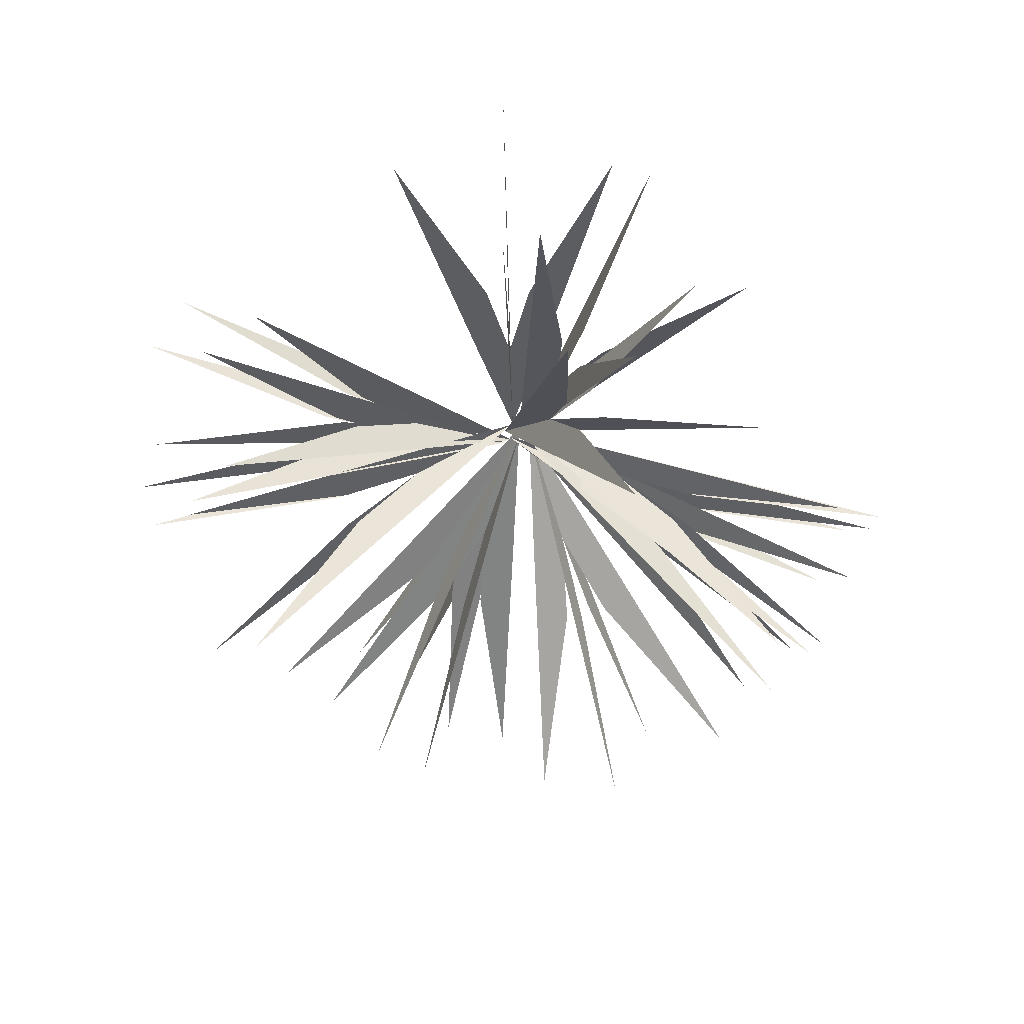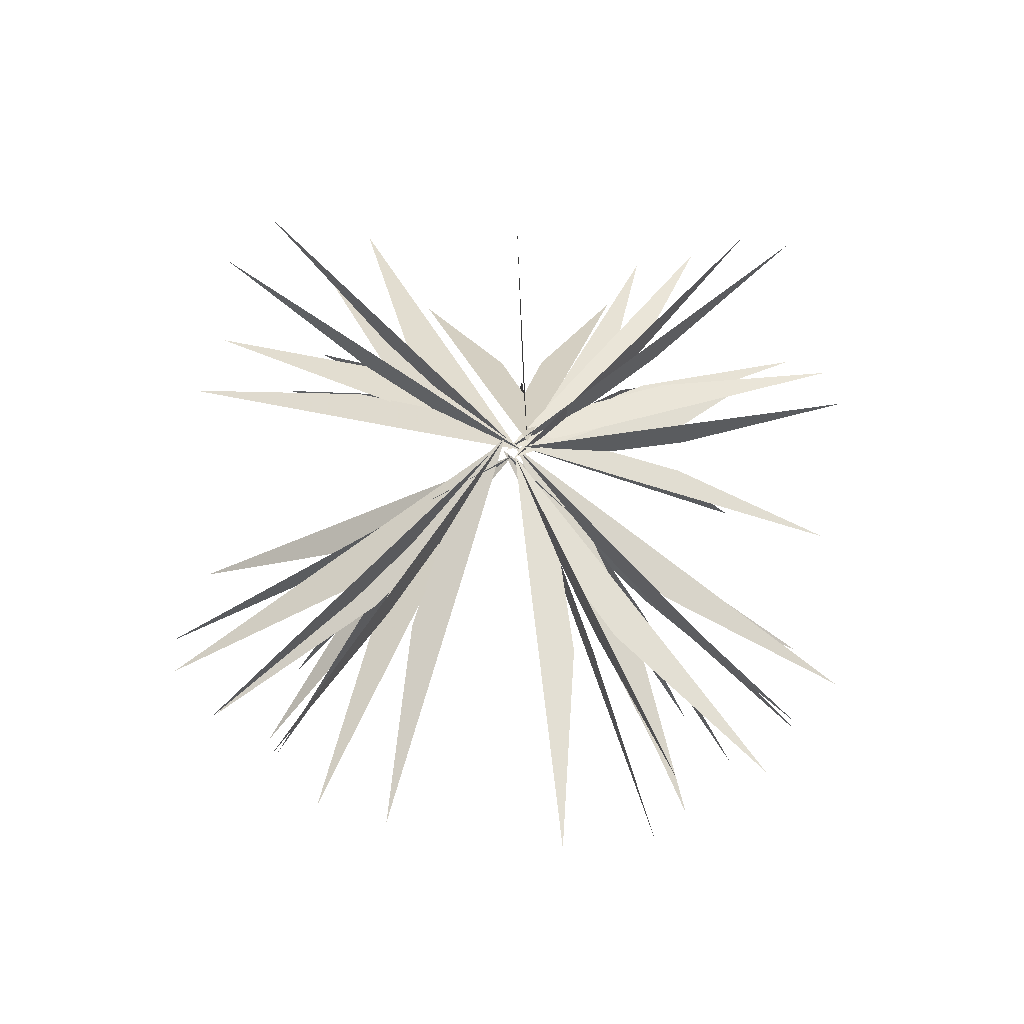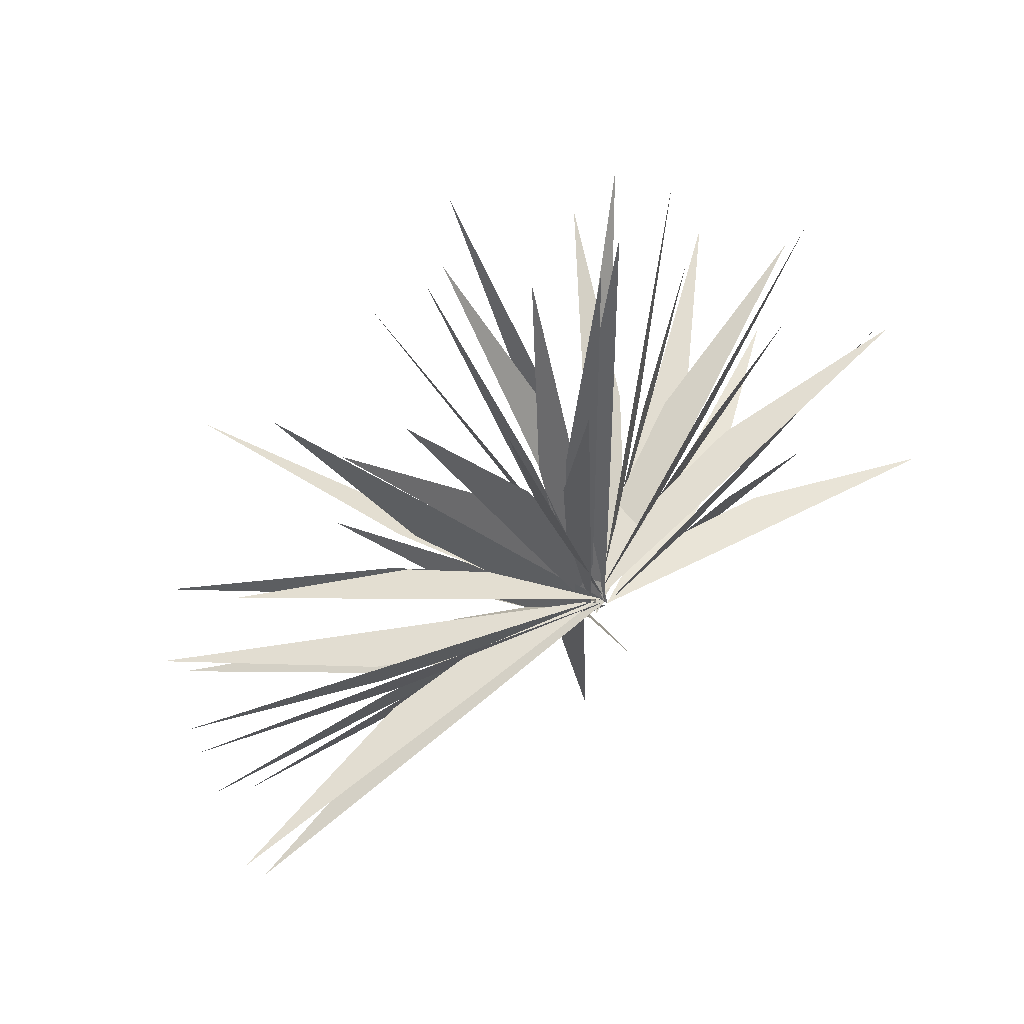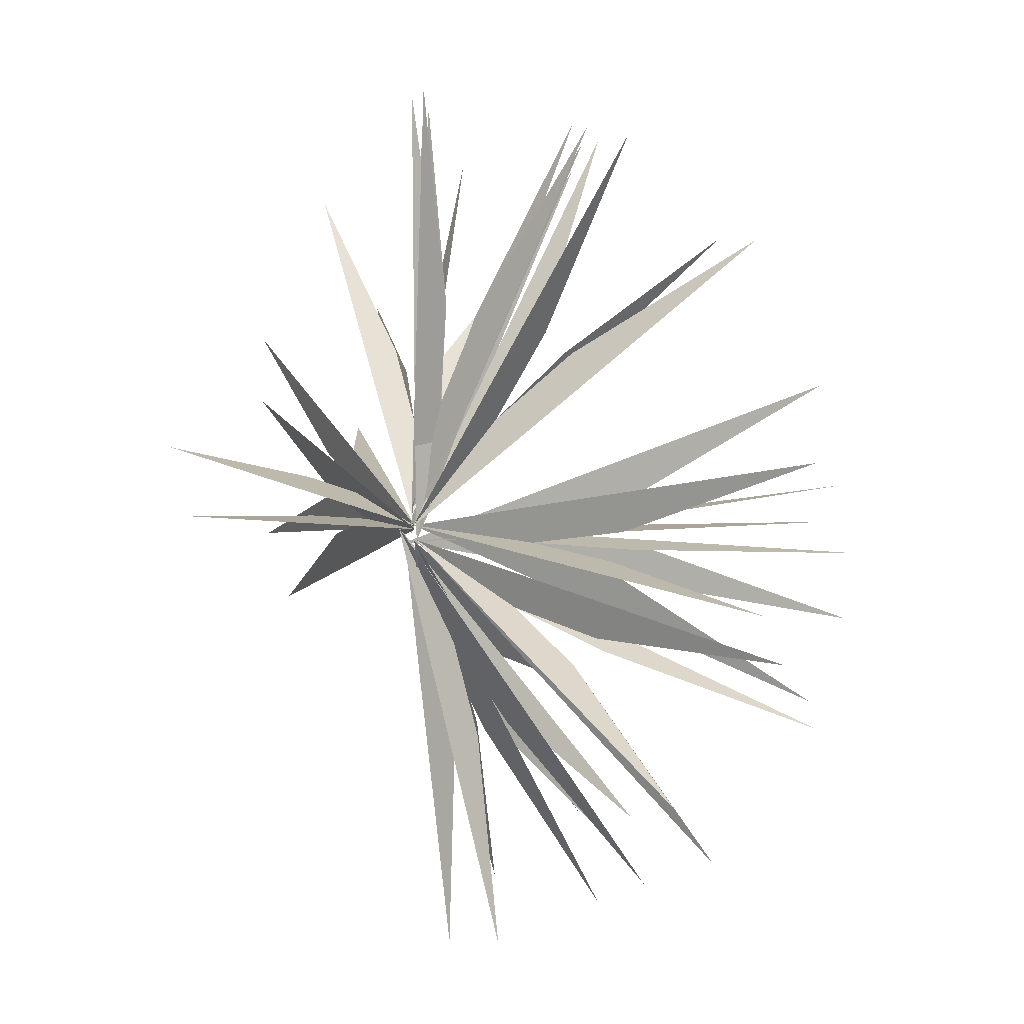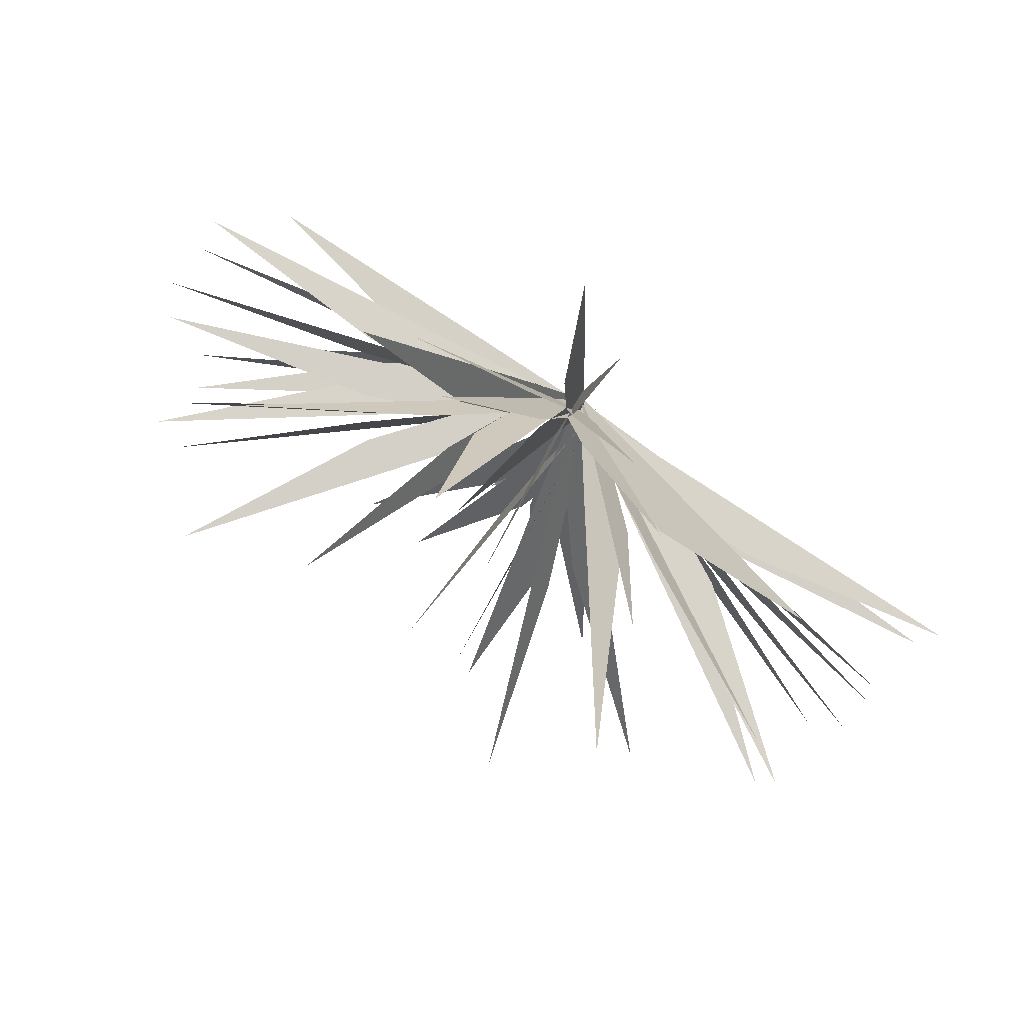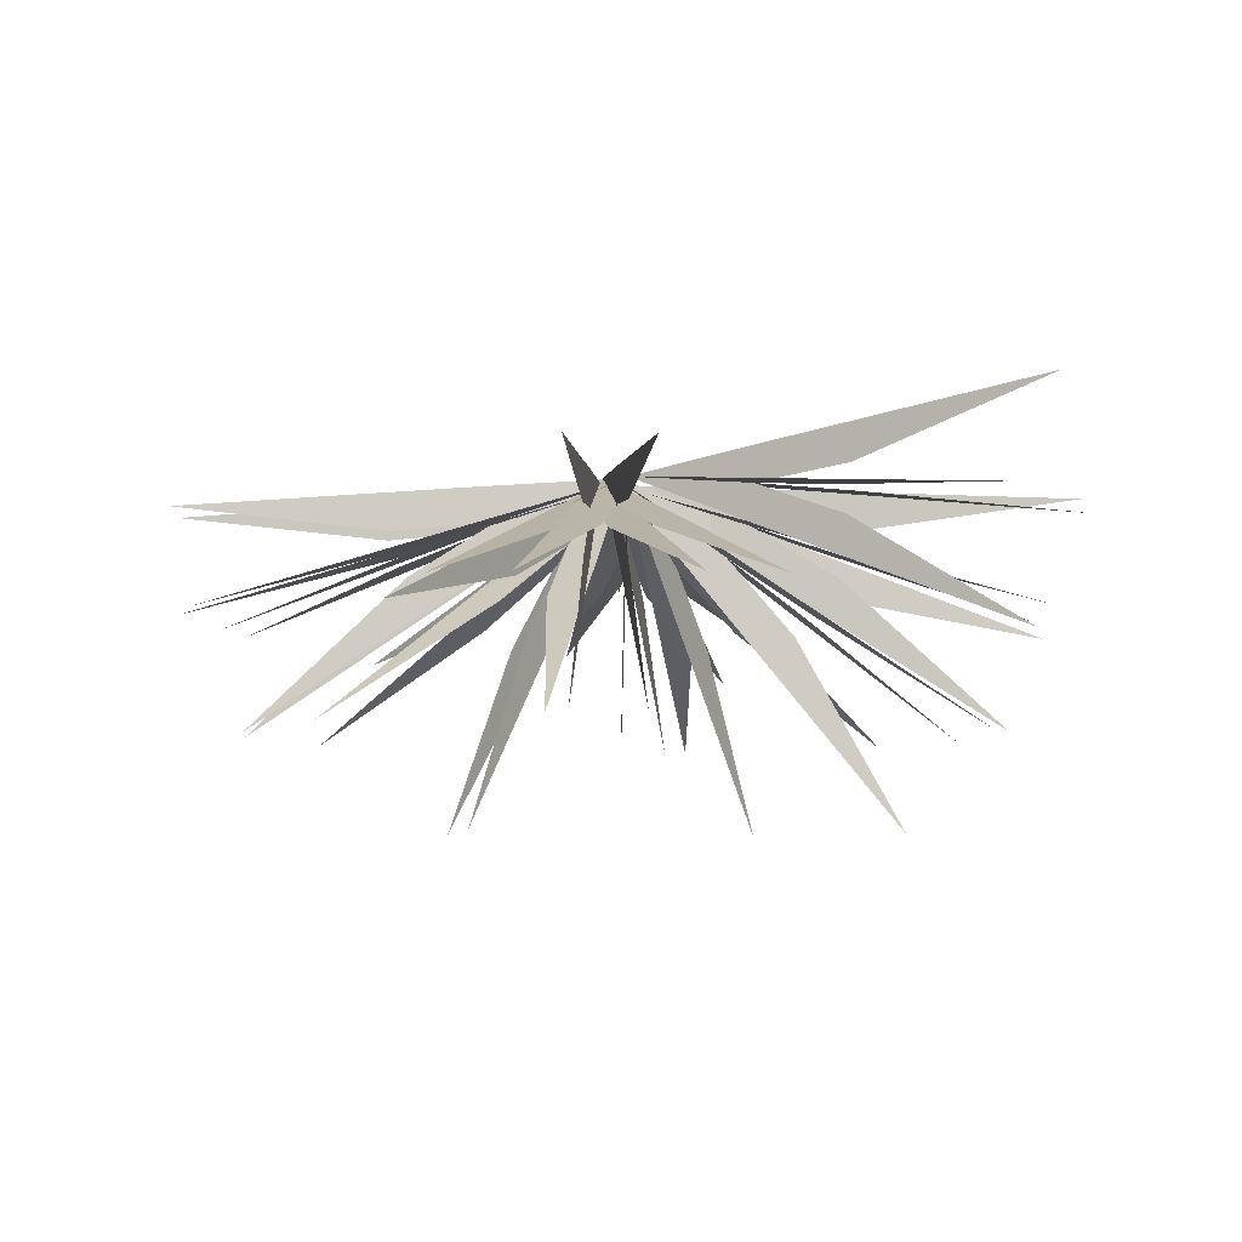
<metadata>
{"format":"obj","ext":"obj","renderer":"f3d","projection":"perspective","resolution":1024,"background":"white","views":[{"elev":-43.5,"azim":71.4,"up":"+Z"},{"elev":61.4,"azim":48.5,"up":"+Z"},{"elev":68.5,"azim":-41.4,"up":"+Y"},{"elev":15.1,"azim":46.2,"up":"+Y"},{"elev":75.2,"azim":-149.1,"up":"+Y"},{"elev":-5.5,"azim":8.7,"up":"+Z"}]}
</metadata>
<code>
g jian01
v -1.927 6.715 27.83
v -2.9e-05 6e-06 30
v -3.1e-05 6.519 27.89
v -5.821 20.62 23.33
v 1.927 6.715 27.83
v 5.821 20.62 23.33
v -1.206 11.23 26.37
v 1.206 11.23 26.37
v -3.1e-05 7.308 29.66
v -2.9e-05 6e-06 30
v -3.1e-05 6.519 27.89
v -3.3e-05 22.41 28.87
v -3e-05 6.122 25.99
v -3.2e-05 18.83 17.79
v -3.1e-05 11.6 27.52
v -3.1e-05 10.85 25.22
f 1 2 3
f 3 4 1
f 3 2 5
f 5 6 3
f 7 4 3
f 3 6 8
f 9 10 11
f 11 12 9
f 11 10 13
f 13 14 11
f 15 12 11
f 11 14 16
g jian02
v 0.7174 6.629 26.25
v 0.5676 0.5839 30.37
v 2.471 5.812 26.37
v 1.116 19.11 17.72
v 4.338 5.311 26.25
v 12.06 15.13 17.72
v 2.711 10 23.48
v 4.978 9.175 23.48
v 2.912 7.026 27.82
v 0.5676 0.5839 30.37
v 2.471 5.812 26.37
v 7.748 20.31 22.45
v 2.143 4.913 24.69
v 5.424 13.93 13
v 4.085 10.25 24.46
v 3.604 8.926 22.5
f 17 18 19
f 19 20 17
f 19 18 21
f 21 22 19
f 23 20 19
f 19 22 24
f 25 26 27
f 27 28 25
f 27 26 29
f 29 30 27
f 31 28 27
f 27 30 32
g jian03
v -2.192 5.893 27.52
v 0.8267 -0.1335 30.37
v -0.2621 6.042 27.61
v -8.349 18.38 21.63
v 1.602 6.562 27.52
v 3.116 20.41 21.63
v -2.236 10.29 25.61
v 0.1394 10.71 25.61
v -0.4298 6.992 29.29
v 0.8267 -0.1335 30.37
v -0.2621 6.042 27.61
v -3.024 21.71 26.96
v -0.16 5.462 25.76
v -2.209 17.08 16.31
v -1.133 10.98 26.72
v -0.9638 10.02 24.51
f 33 34 35
f 35 36 33
f 35 34 37
f 37 38 35
f 39 36 35
f 35 38 40
f 41 42 43
f 43 44 41
f 43 42 45
f 45 46 43
f 47 44 43
f 43 46 48
g jian04
v 8.032 -0.6628 29.54
v 0.7862 -0.0758 30.37
v 7.181 -2.403 29.57
v 23 -1.966 27.84
v 6.714 -4.284 29.54
v 19.02 -12.91 27.84
v 12.21 -2.95 28.99
v 11.38 -5.217 28.99
v 7.585 -2.55 31.46
v 0.7862 -0.0758 30.37
v 7.181 -2.403 29.57
v 21.65 -7.669 33.62
v 7.161 -2.396 27.63
v 20.37 -7.203 22.05
v 11.93 -4.132 30.19
v 11.66 -4.035 27.79
f 49 50 51
f 51 52 49
f 51 50 53
f 53 54 51
f 55 52 51
f 51 54 56
f 57 58 59
f 59 60 57
f 59 58 61
f 61 62 59
f 63 60 59
f 59 62 64
g jian05
v 0.5061 -6.221 26.25
v 0.6559 -0.1768 30.37
v -1.247 -5.405 26.37
v 0.1077 -18.7 17.72
v -3.115 -4.904 26.25
v -10.83 -14.72 17.72
v -1.488 -9.593 23.48
v -3.754 -8.768 23.48
v -1.689 -6.619 27.82
v 0.6559 -0.1768 30.37
v -1.247 -5.405 26.37
v -6.524 -19.9 22.45
v -0.9198 -4.506 24.69
v -4.201 -13.52 13
v -2.862 -9.841 24.46
v -2.38 -8.519 22.5
f 65 66 67
f 67 68 65
f 67 66 69
f 69 70 67
f 71 68 67
f 67 70 72
f 73 74 75
f 75 76 73
f 75 74 77
f 77 78 75
f 79 76 75
f 75 78 80
g jian06
v -5.133 3.291 26.25
v 0.4958 1.083 30.37
v -3.767 4.66 26.37
v -16.73 7.935 17.72
v -2.656 6.243 26.25
v -9.242 16.85 17.72
v -7.619 6.318 23.48
v -6.069 8.166 23.48
v -4.756 5.49 27.82
v 0.4958 1.083 30.37
v -3.767 4.66 26.37
v -15.59 14.58 22.45
v -3.033 4.044 24.69
v -10.38 10.21 13
v -7.383 7.694 24.46
v -6.305 6.789 22.5
f 81 82 83
f 83 84 81
f 83 82 85
f 85 86 83
f 87 84 83
f 83 86 88
f 89 90 91
f 91 92 89
f 91 90 93
f 93 94 91
f 95 92 91
f 91 94 96
g jian07
v 6.918 2.418 27.83
v 0.2023 0.4918 30
v 6.722 0.4918 27.89
v 20.82 6.313 23.33
v 6.918 -1.435 27.83
v 20.82 -5.329 23.33
v 11.43 1.698 26.37
v 11.43 -0.7142 26.37
v 7.511 0.4918 29.66
v 0.2023 0.4918 30
v 6.722 0.4918 27.89
v 22.61 0.4918 28.87
v 6.325 0.4918 25.99
v 19.03 0.4918 17.79
v 11.8 0.4918 27.52
v 11.06 0.4918 25.22
f 97 98 99
f 99 100 97
f 99 98 101
f 101 102 99
f 103 100 99
f 99 102 104
f 105 106 107
f 107 108 105
f 107 106 109
f 109 110 107
f 111 108 107
f 107 110 112
g jian08
v 1.986 -6.628 27.83
v -0.5188 -0.106 30
v 0.0494 -6.6 27.89
v 7.077 -20.14 23.33
v -1.853 -6.964 27.83
v -4.521 -21.15 23.33
v 1.661 -11.18 26.37
v -0.7418 -11.39 26.37
v 0.1182 -7.386 29.66
v -0.5188 -0.106 30
v 0.0494 -6.6 27.89
v 1.434 -22.43 28.87
v 0.01479 -6.205 25.99
v 1.122 -18.86 17.79
v 0.4919 -11.66 27.52
v 0.4272 -10.92 25.22
f 113 114 115
f 115 116 113
f 115 114 117
f 117 118 115
f 119 116 115
f 115 118 120
f 121 122 123
f 123 124 121
f 123 122 125
f 125 126 123
f 127 124 123
f 123 126 128
g jian09
v -6.425 -1.435 27.83
v 0.29 0.4919 30
v -6.229 0.4919 27.89
v -20.33 -5.329 23.33
v -6.425 2.419 27.83
v -20.33 6.313 23.33
v -10.94 -0.714 26.37
v -10.94 1.698 26.37
v -7.018 0.4919 29.66
v 0.29 0.4919 30
v -6.229 0.4919 27.89
v -22.12 0.4919 28.87
v -5.832 0.4919 25.99
v -18.54 0.4919 17.79
v -11.31 0.4919 27.52
v -10.56 0.4919 25.22
f 129 130 131
f 131 132 129
f 131 130 133
f 133 134 131
f 135 132 131
f 131 134 136
f 137 138 139
f 139 140 137
f 139 138 141
f 141 142 139
f 143 140 139
f 139 142 144
g jian10
v -5.537 -2.598 28.1
v 0.7094 0.4596 30.37
v -5.68 -0.667 28.17
v -18.49 -8.836 23.4
v -6.206 1.196 28.1
v -20.51 2.629 23.4
v -10.08 -2.668 26.57
v -10.5 -0.2927 26.57
v -6.482 -0.8085 29.92
v 0.7094 0.4596 30.37
v -5.68 -0.667 28.17
v -21.34 -3.428 28.91
v -5.262 -0.5932 26.28
v -17.65 -2.778 17.89
v -10.67 -1.548 27.72
v -9.91 -1.413 25.43
f 145 146 147
f 147 148 145
f 147 146 149
f 149 150 147
f 151 148 147
f 147 150 152
f 153 154 155
f 155 156 153
f 155 154 157
f 157 158 155
f 159 156 155
f 155 158 160
g jian11
v 3.067 -5.642 28.1
v -0.5232 0.3148 30.37
v 1.156 -5.952 28.17
v 10.41 -18 23.4
v -0.6545 -6.639 28.1
v -0.8357 -21.01 23.4
v 3.533 -10.16 26.57
v 1.203 -10.79 26.57
v 1.367 -6.739 29.92
v -0.5232 0.3148 30.37
v 1.156 -5.952 28.17
v 5.272 -21.31 28.91
v 1.046 -5.542 26.28
v 4.302 -17.69 17.89
v 2.469 -10.85 27.72
v 2.268 -10.1 25.43
f 161 162 163
f 163 164 161
f 163 162 165
f 165 166 163
f 167 164 163
f 163 166 168
f 169 170 171
f 171 172 169
f 171 170 173
f 173 174 171
f 175 172 171
f 171 174 176
g jian12
v 5.373 2.557 26.24
v 0.0688 -0.3349 30.37
v 5.543 0.6304 26.36
v 16.37 8.45 17.7
v 6.042 -1.238 26.24
v 18.39 -3.015 17.7
v 9.286 2.515 23.47
v 9.705 0.1396 23.47
v 6.817 0.855 27.81
v 0.0688 -0.3349 30.37
v 5.543 0.6304 26.36
v 20.73 3.309 22.42
v 4.598 0.4638 24.68
v 14.03 2.127 12.98
v 10.19 1.45 24.45
v 8.801 1.205 22.49
f 177 178 179
f 179 180 177
f 179 178 181
f 181 182 179
f 183 180 179
f 179 182 184
f 185 186 187
f 187 188 185
f 187 186 189
f 189 190 187
f 191 188 187
f 187 190 192

</code>
